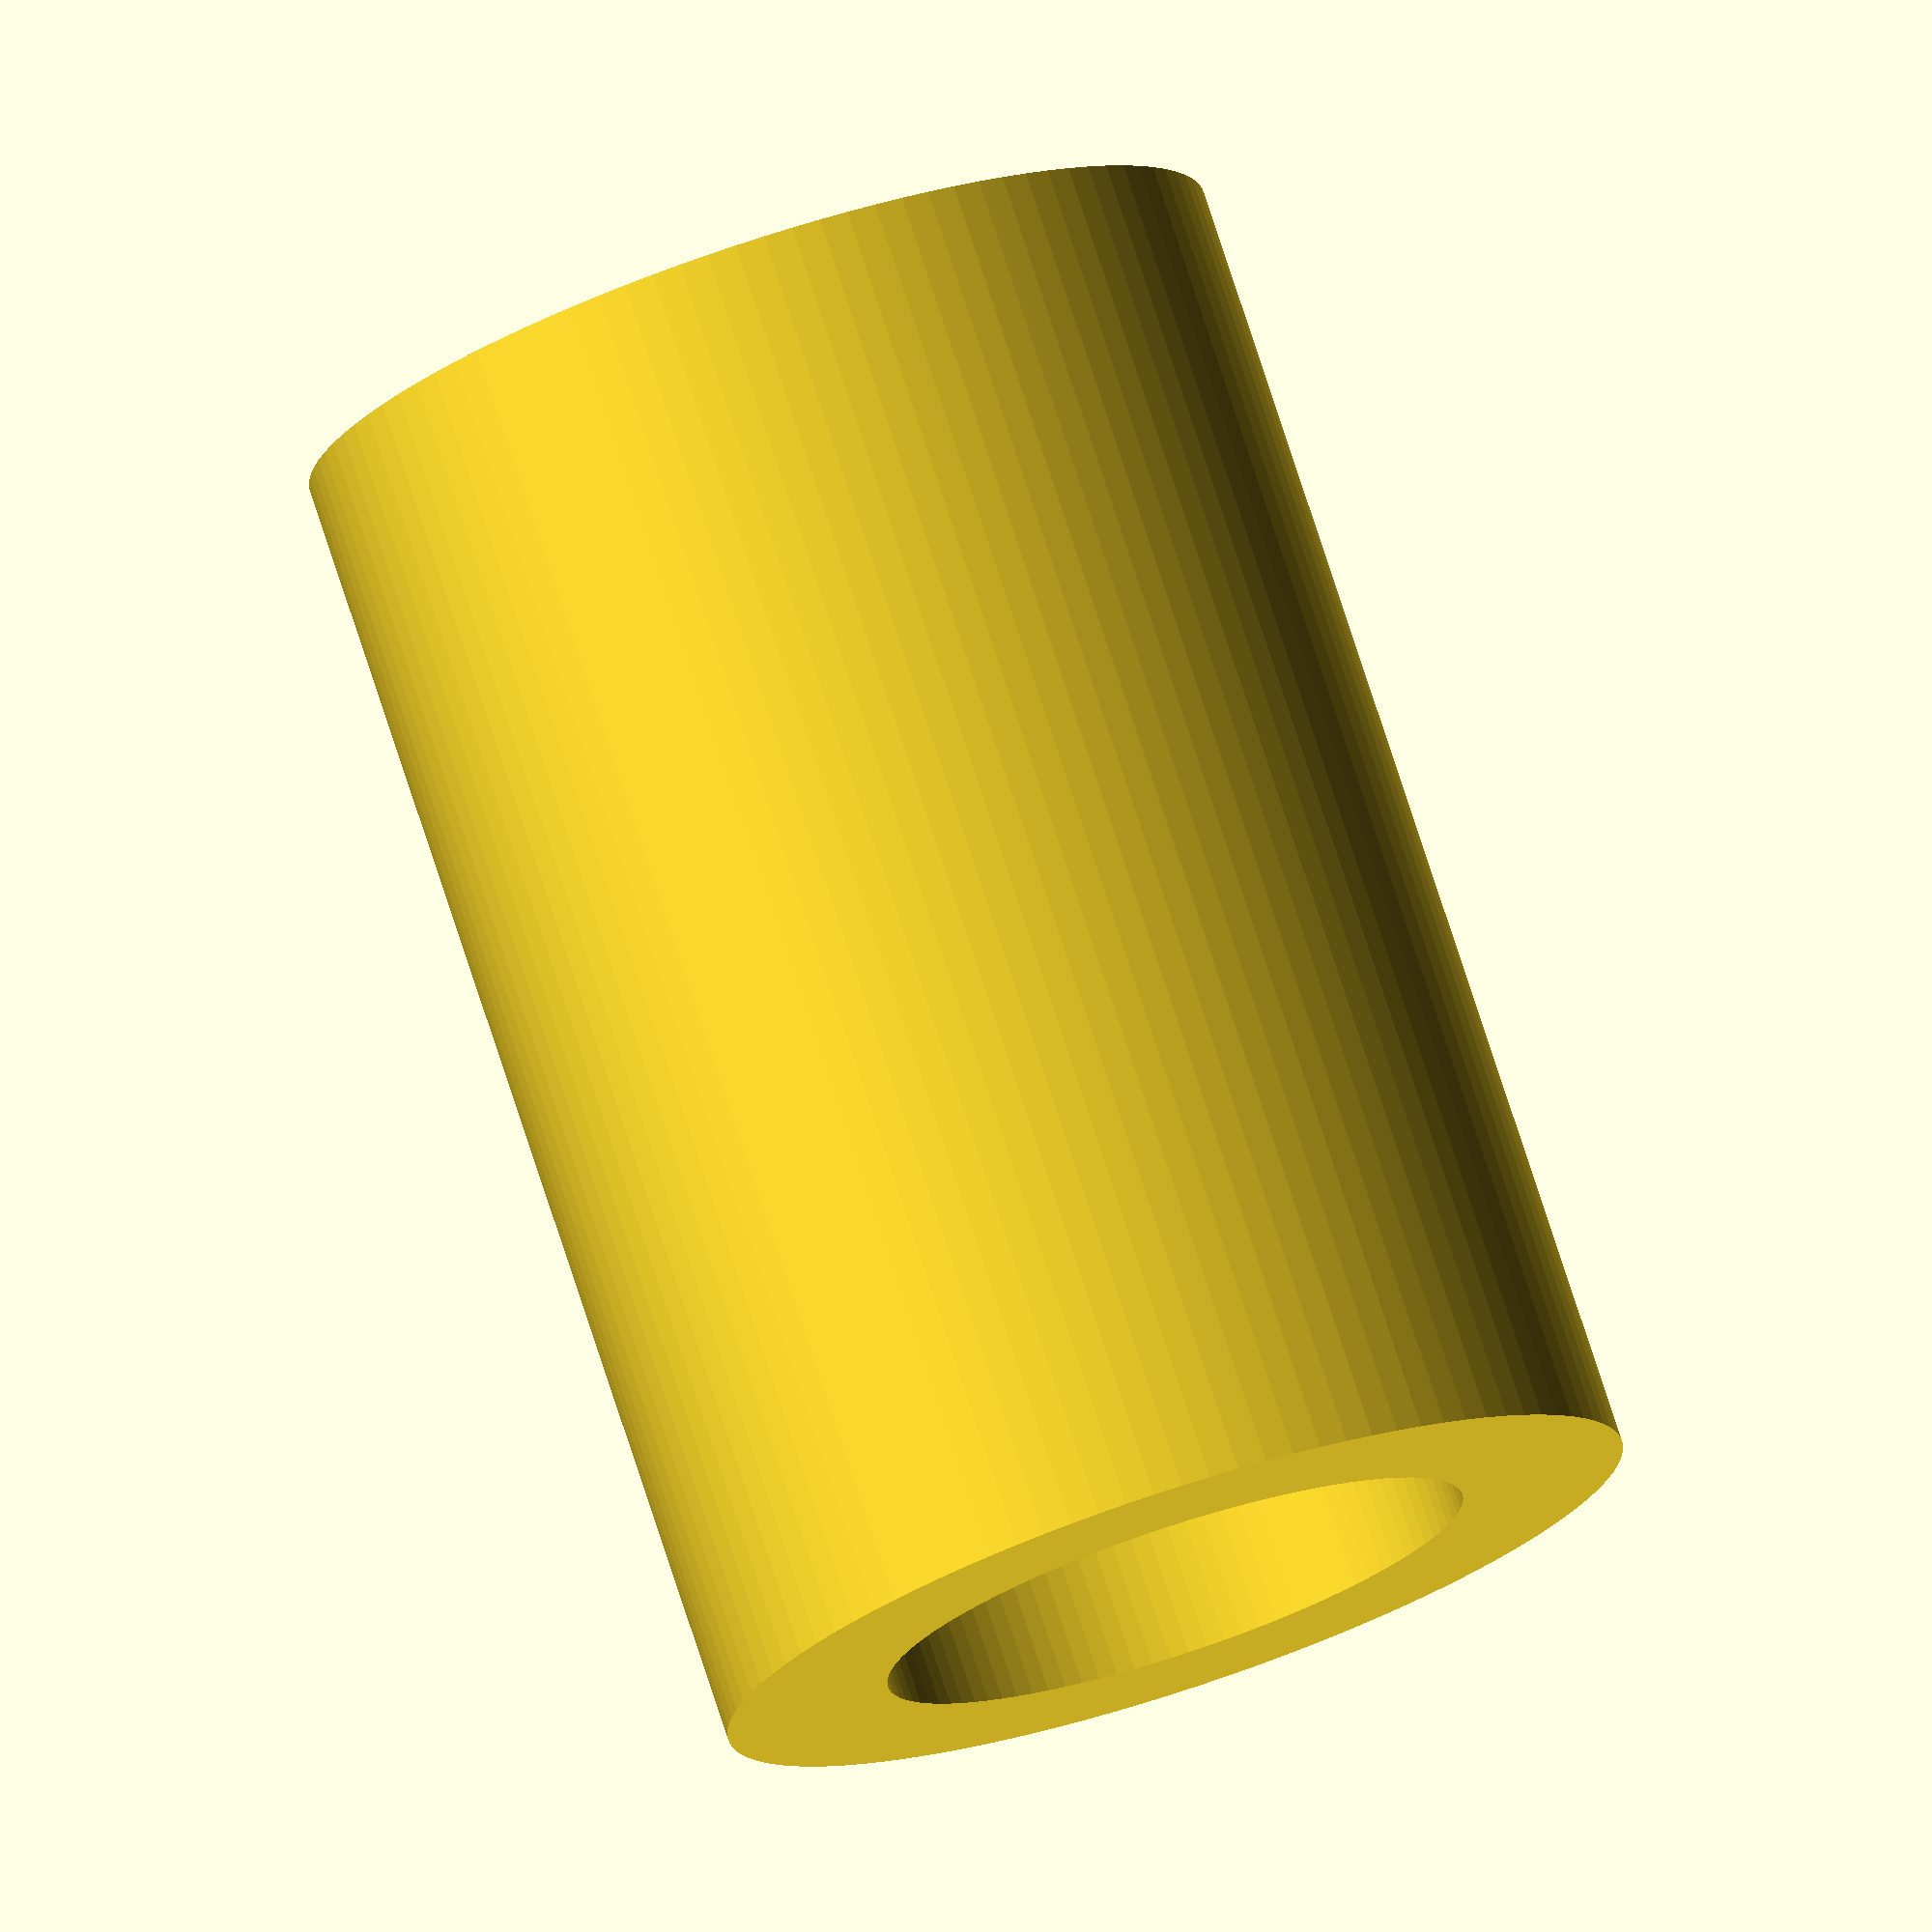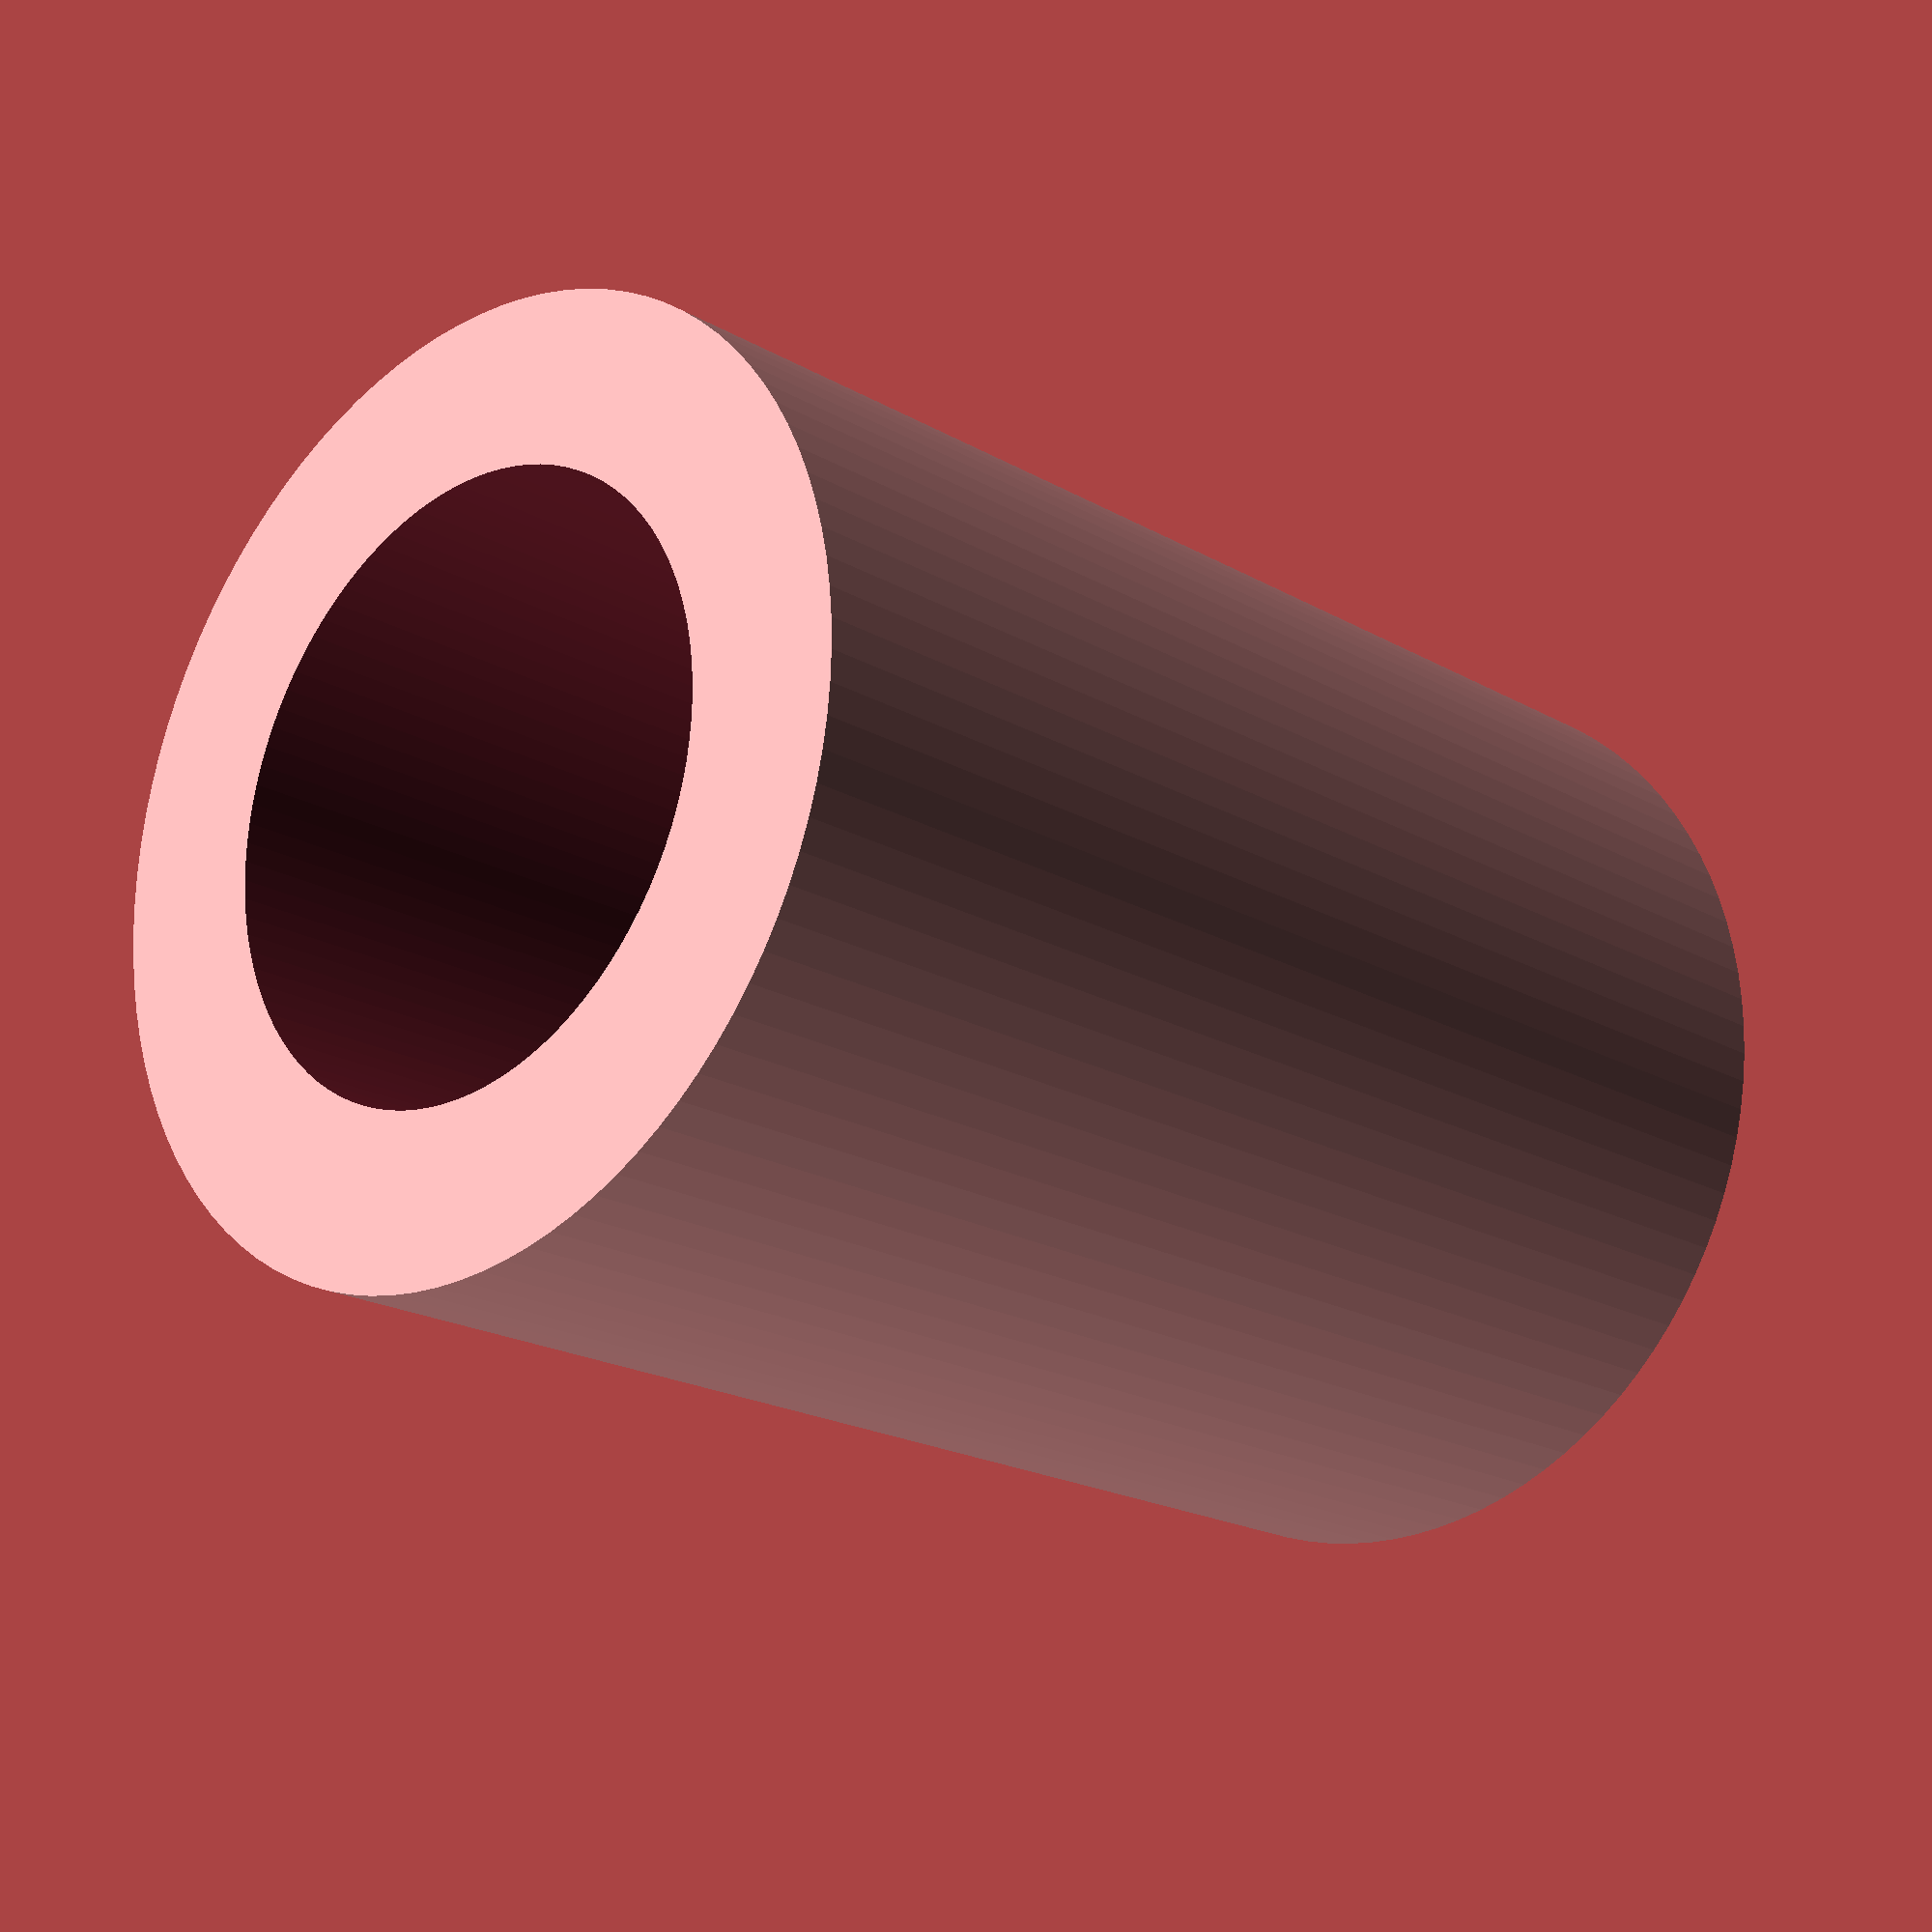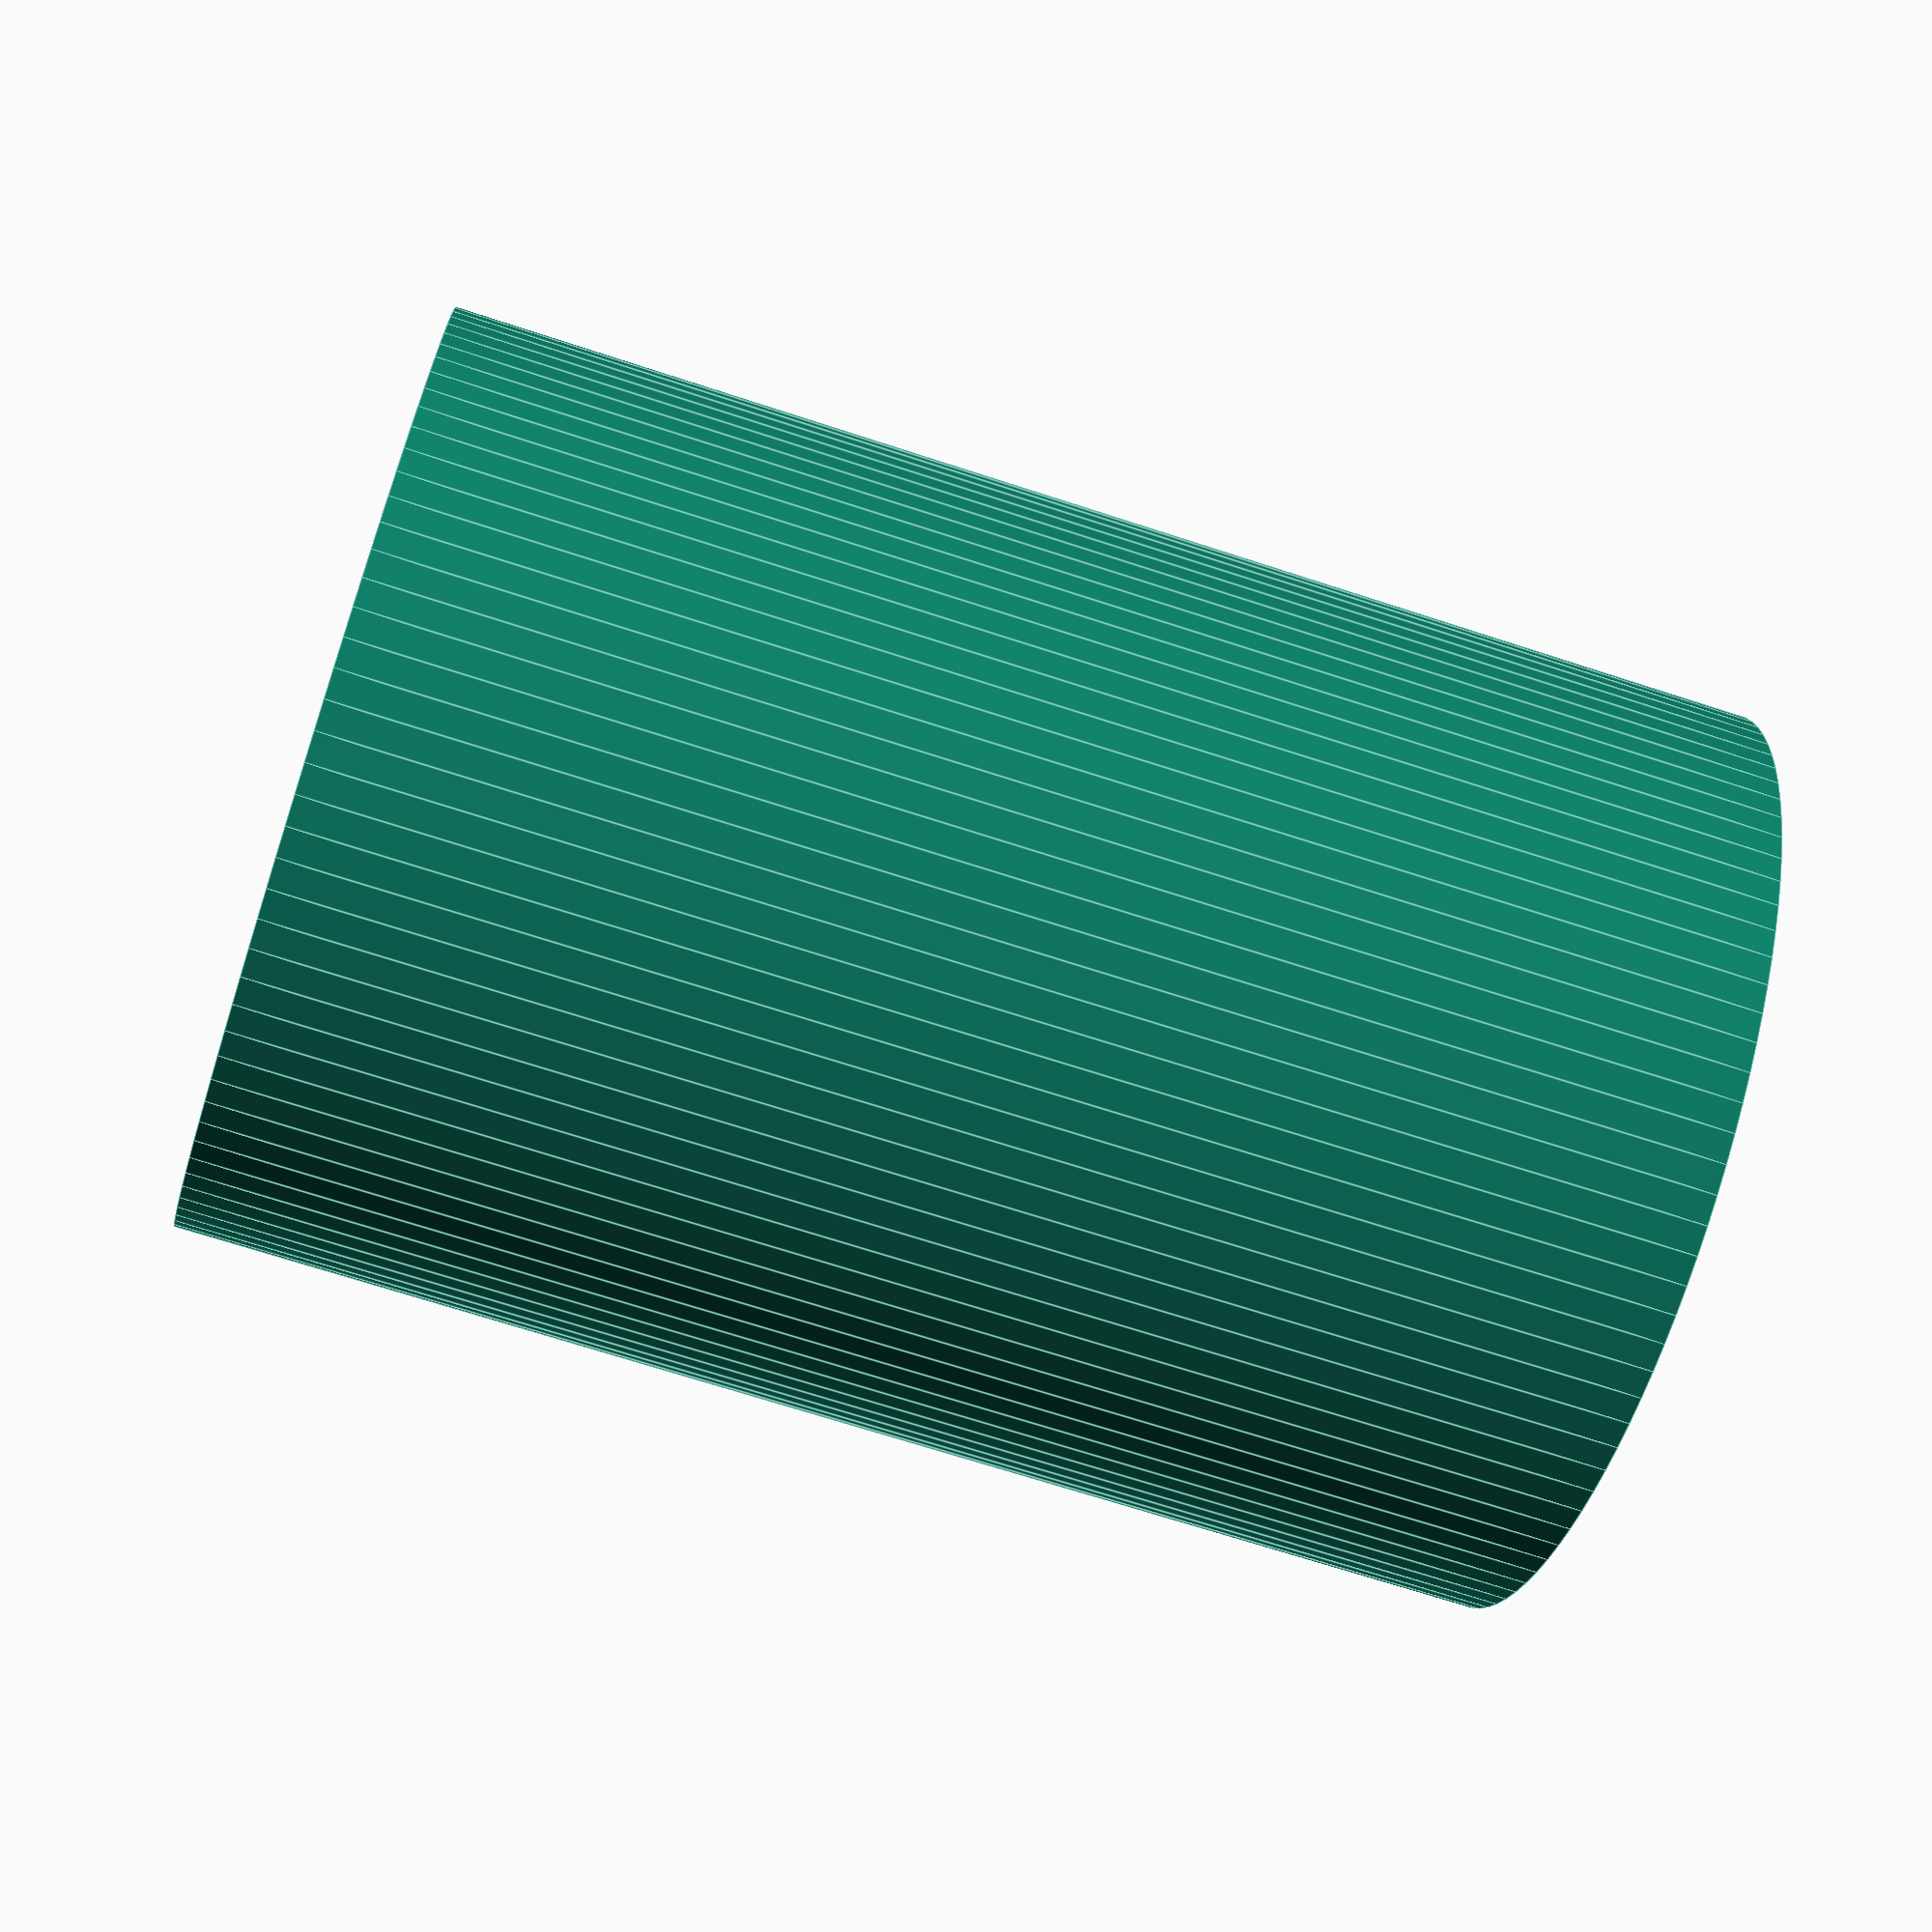
<openscad>
$fn = 100;

//entretoise_ep = 1;
entretoise_diam_int = 4.5;
//entretoise_diam_ext = entretoise_diam_int + 2*entretoise_ep;
entretoise_diam_ext = 7;
entretoise_long = 10;

difference() {
    cylinder(d=entretoise_diam_ext, h=entretoise_long);
    
    translate([0,0,-1])
        cylinder(d=entretoise_diam_int, h=entretoise_long + 2);
}
</openscad>
<views>
elev=282.6 azim=89.1 roll=161.9 proj=o view=wireframe
elev=199.5 azim=216.6 roll=137.1 proj=p view=solid
elev=248.5 azim=312.2 roll=288.2 proj=p view=edges
</views>
